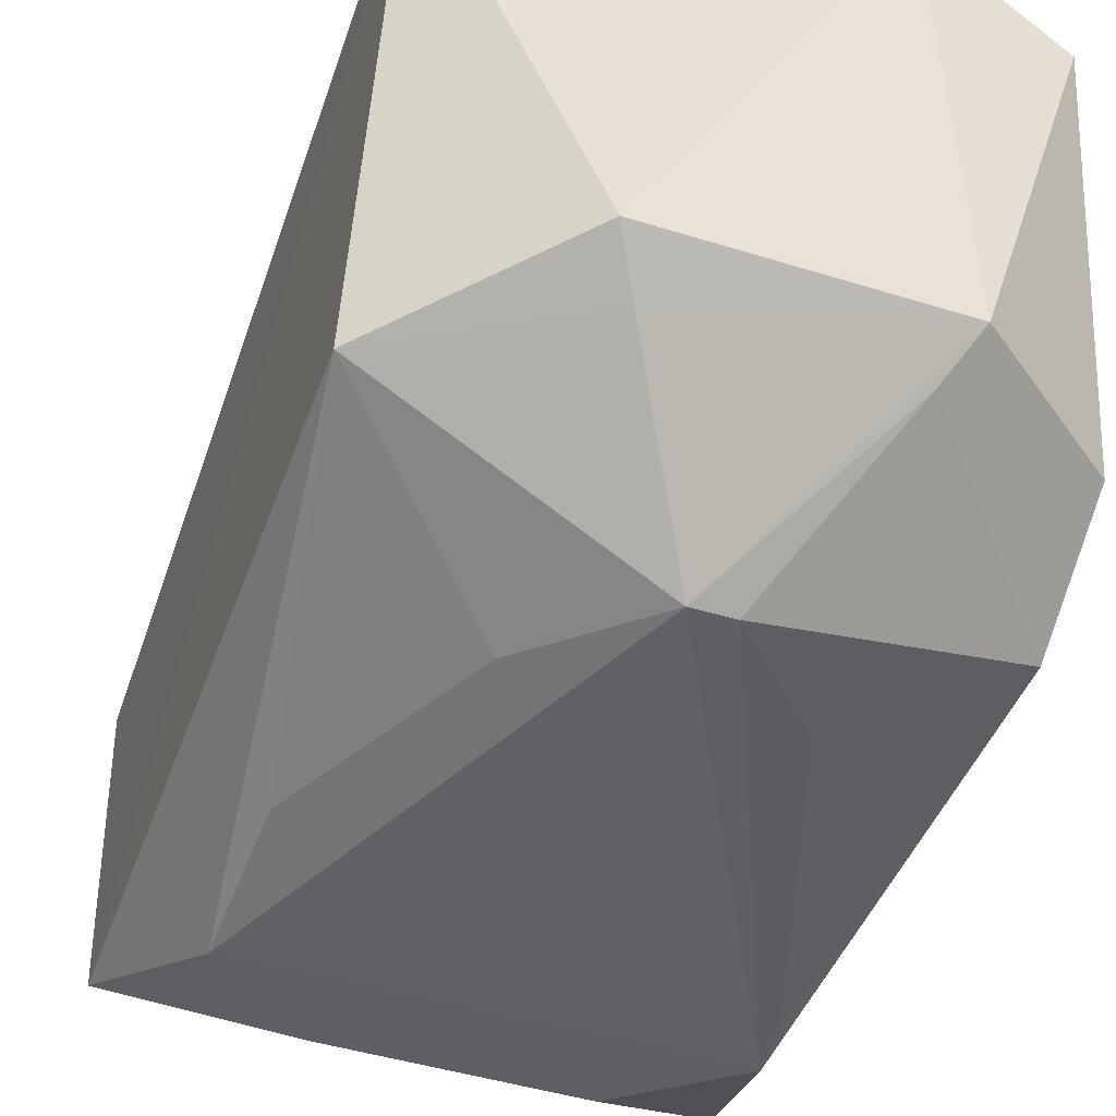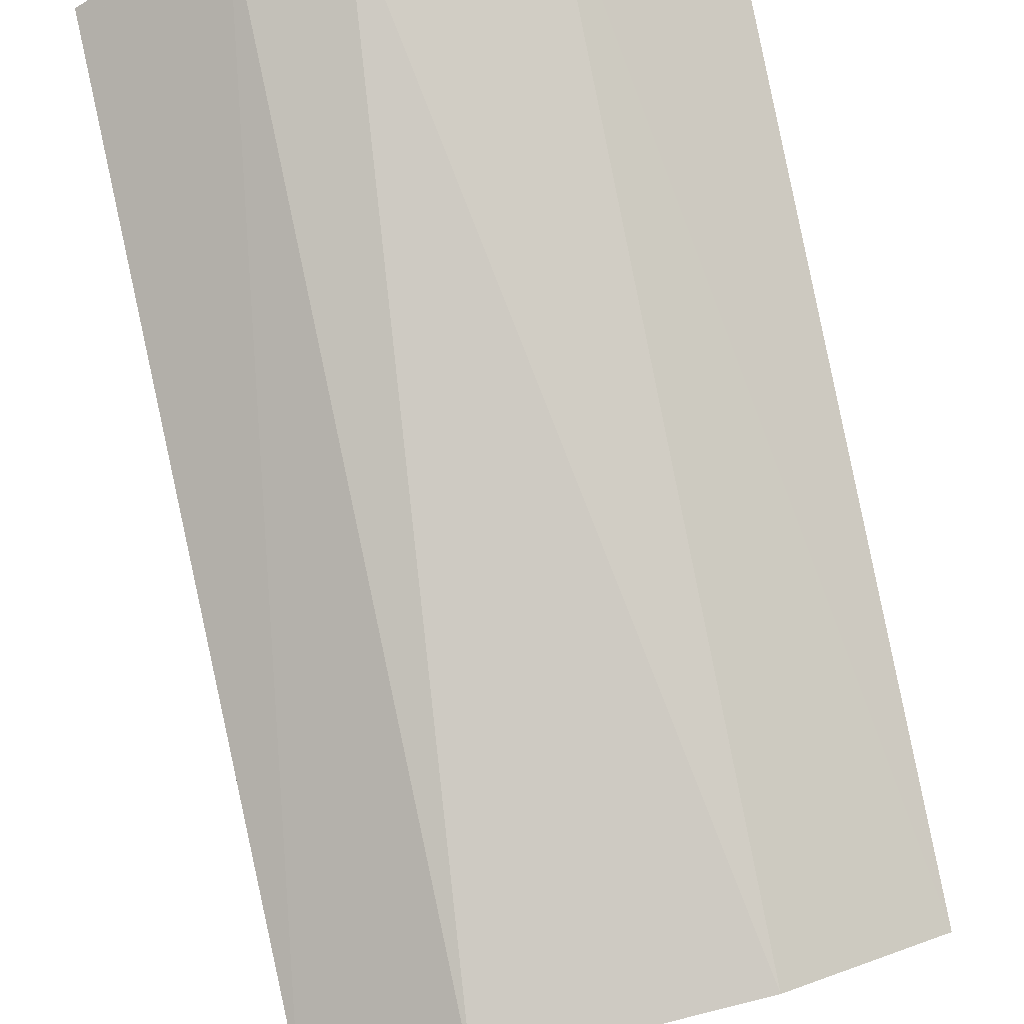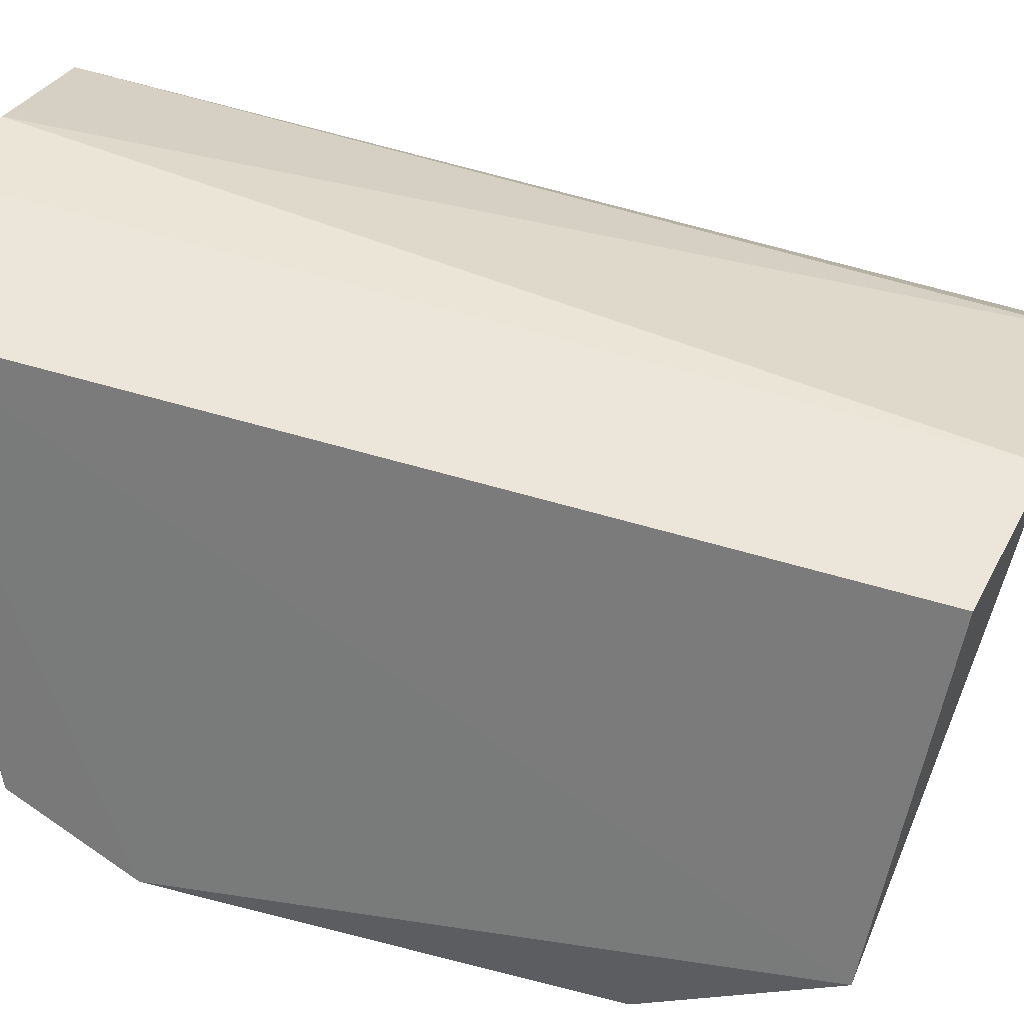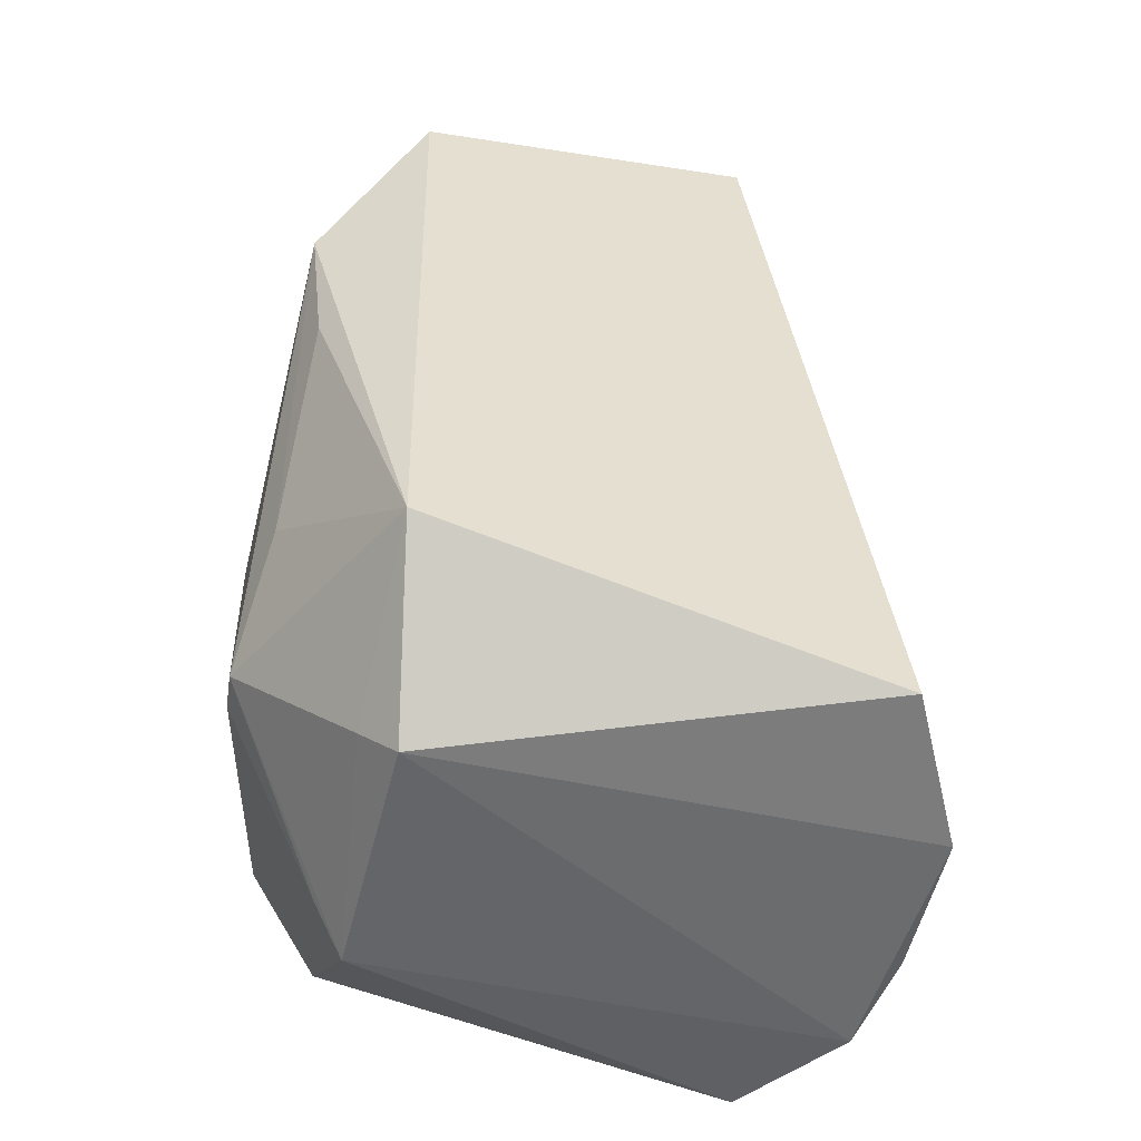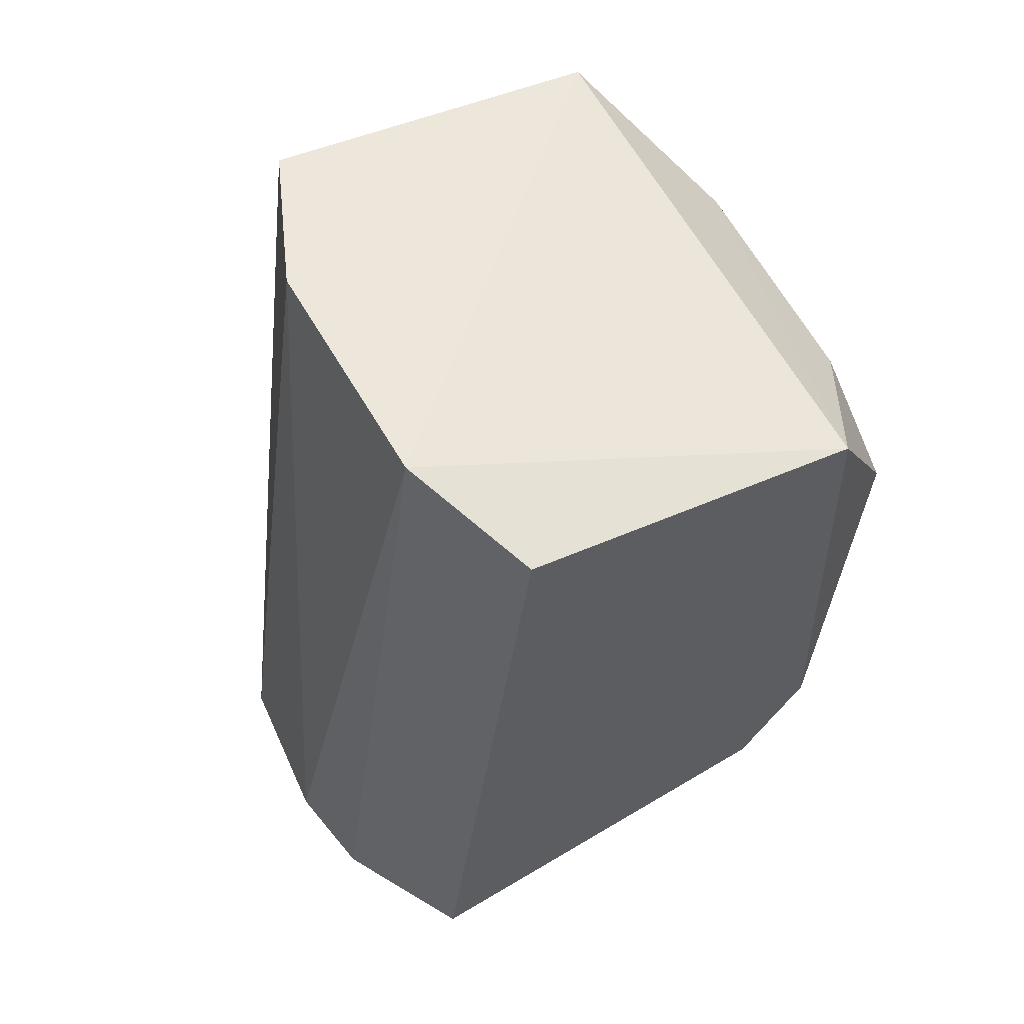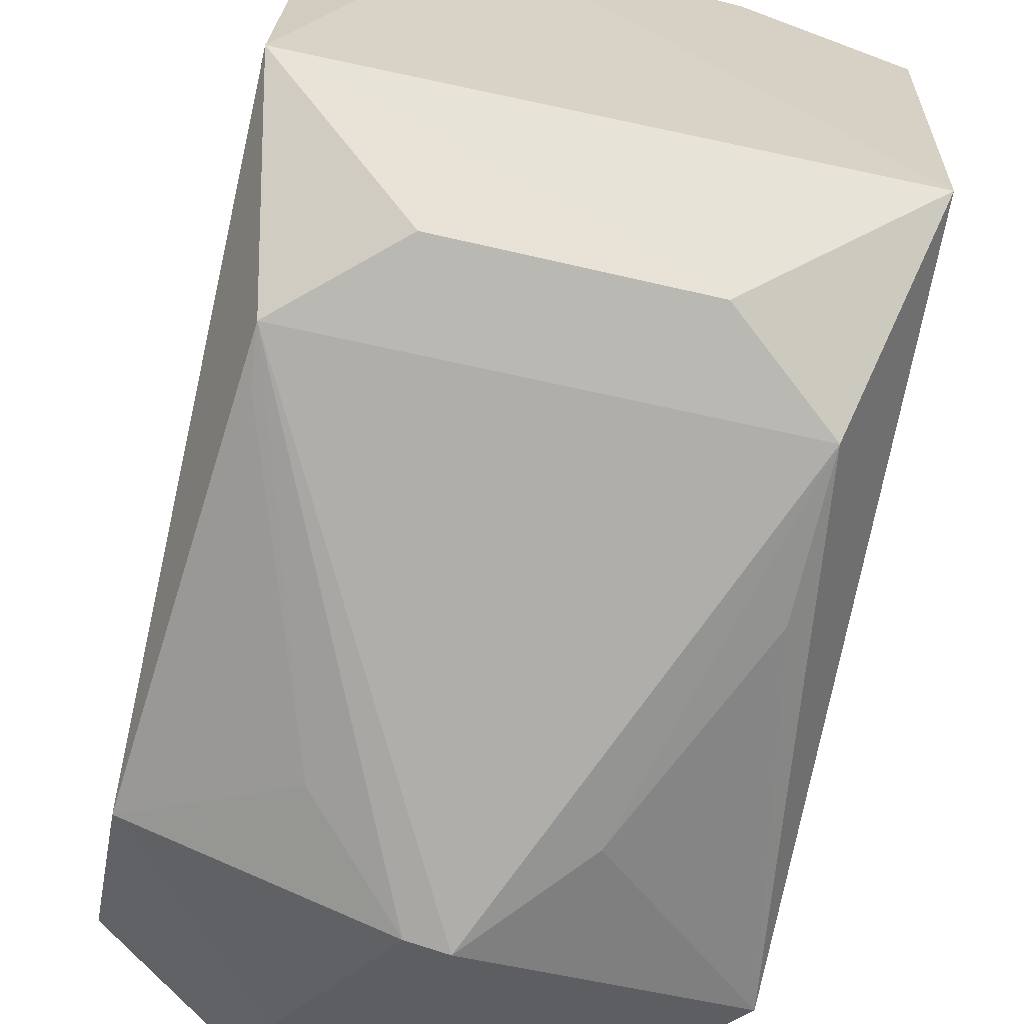
<metadata>
{"format":"obj","ext":"obj","renderer":"f3d","projection":"perspective","resolution":1024,"background":"white","views":[{"elev":-46.3,"azim":-19.7,"up":"+Z"},{"elev":77.1,"azim":168.0,"up":"+Z"},{"elev":28.3,"azim":107.6,"up":"+Z"},{"elev":-52.3,"azim":-104.7,"up":"+Y"},{"elev":61.9,"azim":61.3,"up":"+Y"},{"elev":-77.1,"azim":168.1,"up":"+Z"}]}
</metadata>
<code>
v 0.02 0.2257 -0.08878
v 0.04064 0.2391 -0.1628
v 0.03958 0.359 -0.1161
v -0.01707 0.3623 -0.1068
v -0.04062 0.2458 -0.1668
v 0.01948 0.3634 -0.1074
v 0.04069 0.2291 -0.09968
v -0.01852 0.2245 -0.1619
v -0.04069 0.2291 -0.09969
v 0.0189 0.3334 -0.1818
v 0.00614 0.2286 -0.08569
v 0.04004 0.3488 -0.1688
v -0.001717 0.2519 -0.1837
v 0.02101 0.2249 -0.1613
v -0.03958 0.3591 -0.116
v -0.01852 0.2268 -0.08761
v 0.04058 0.2569 -0.1735
v -0.04004 0.3488 -0.1688
v -0.01483 0.2306 -0.1669
v 0.03426 0.3202 -0.1828
v 0.004191 0.2523 -0.1831
v -0.01635 0.3331 -0.1822
v 0.01738 0.231 -0.1663
v 0.01881 0.2678 -0.1812
v -0.03179 0.32 -0.1836
v 0.03362 0.3127 -0.1822
v -0.03125 0.2977 -0.1809
v -0.01627 0.2673 -0.1815
f 6 1 3
f 7 3 1
f 9 5 8
f 11 6 4
f 11 1 6
f 12 3 7
f 12 6 3
f 14 7 1
f 14 1 8
f 14 2 7
f 16 9 8
f 16 8 1
f 16 1 11
f 16 11 4
f 16 15 9
f 16 4 15
f 17 12 7
f 17 7 2
f 18 4 6
f 18 6 12
f 18 15 4
f 18 5 9
f 18 9 15
f 19 8 5
f 19 5 13
f 19 14 8
f 19 13 14
f 20 10 12
f 20 12 17
f 21 13 20
f 22 18 12
f 22 12 10
f 22 10 20
f 23 21 17
f 23 14 13
f 23 13 21
f 23 17 2
f 23 2 14
f 24 21 20
f 24 17 21
f 25 5 18
f 25 18 22
f 25 22 20
f 25 20 13
f 26 24 20
f 26 20 17
f 26 17 24
f 27 5 25
f 28 27 25
f 28 25 13
f 28 13 5
f 28 5 27

</code>
